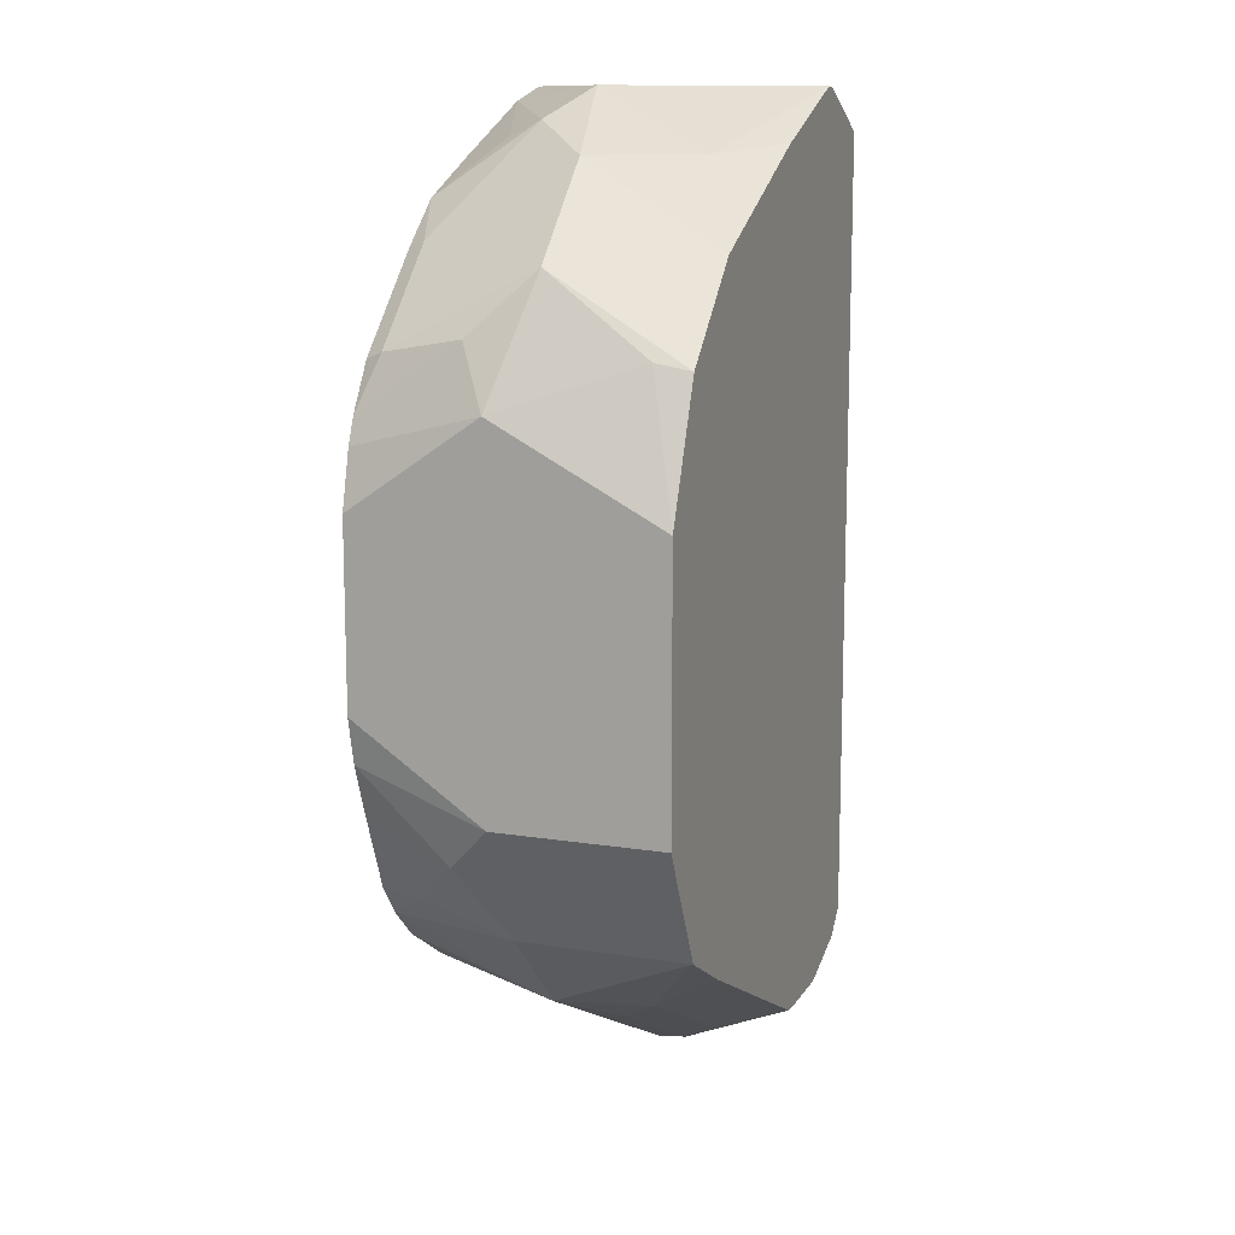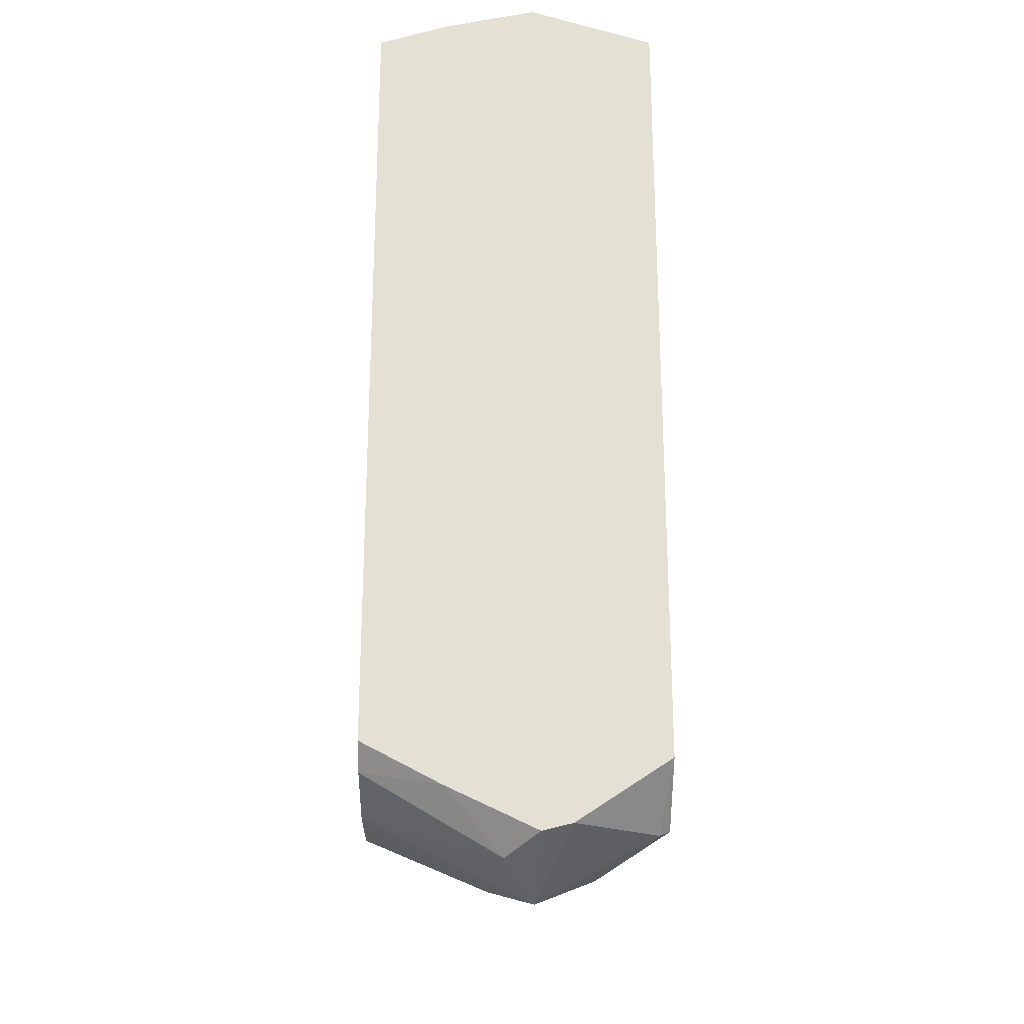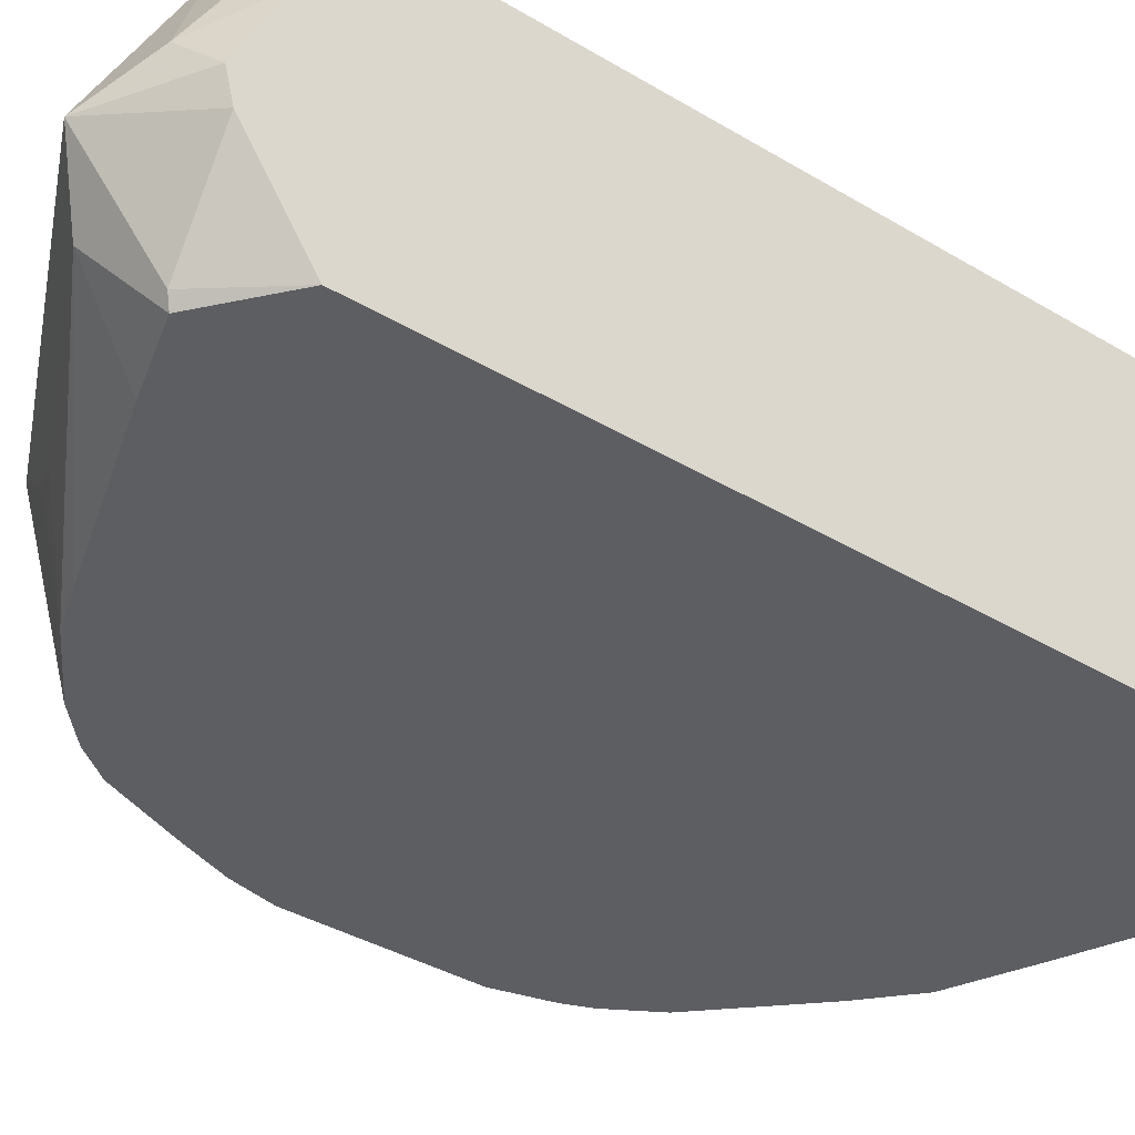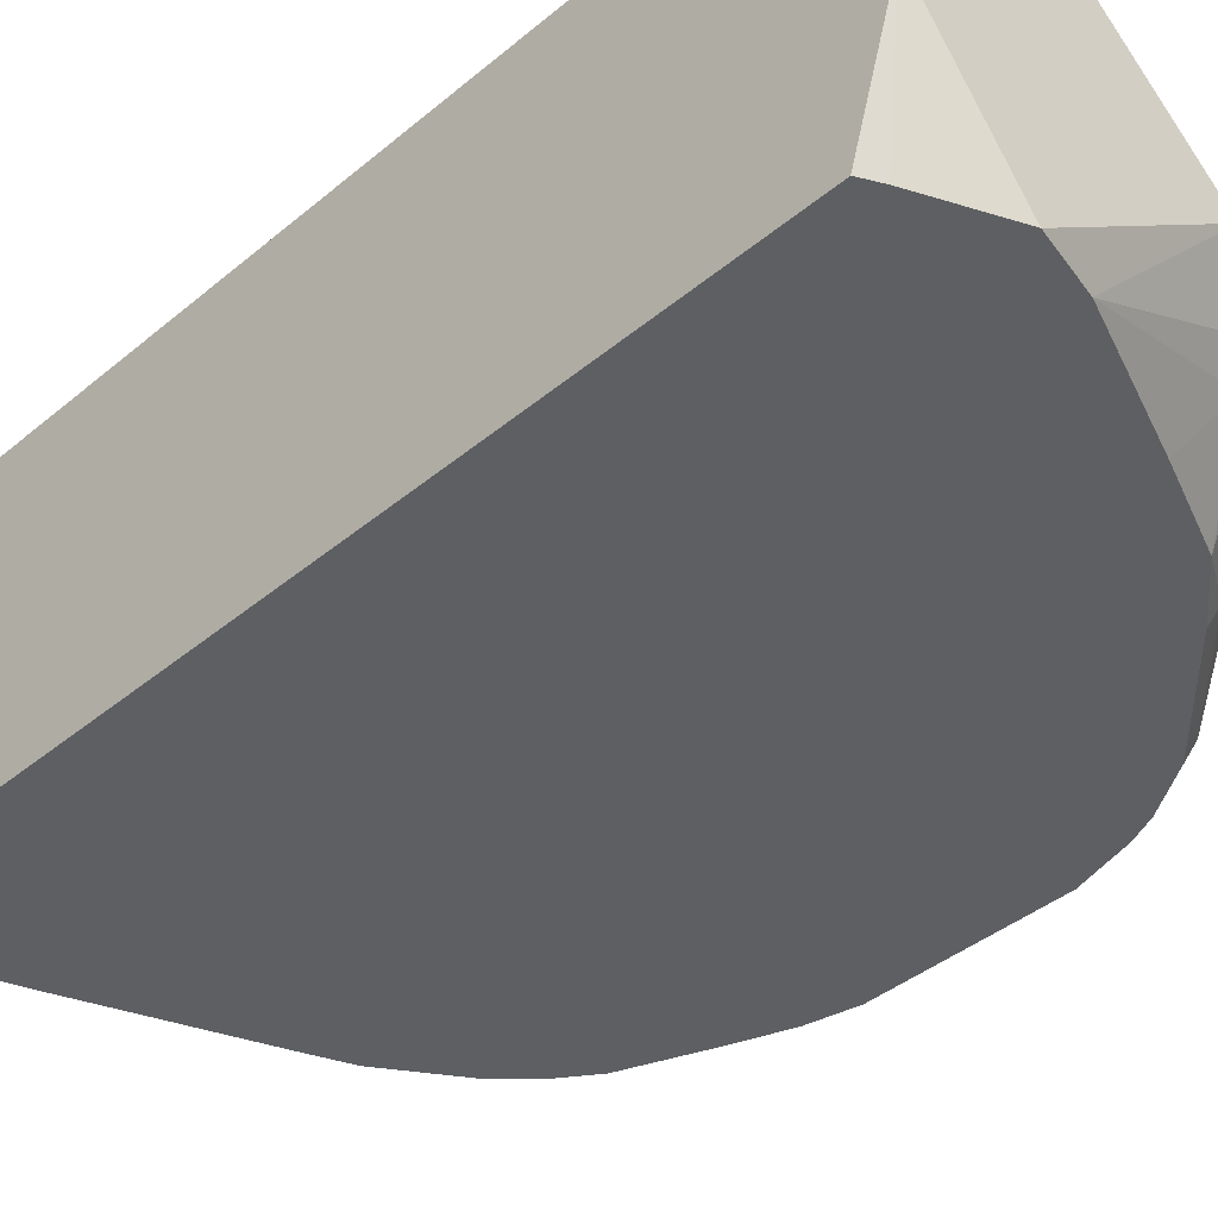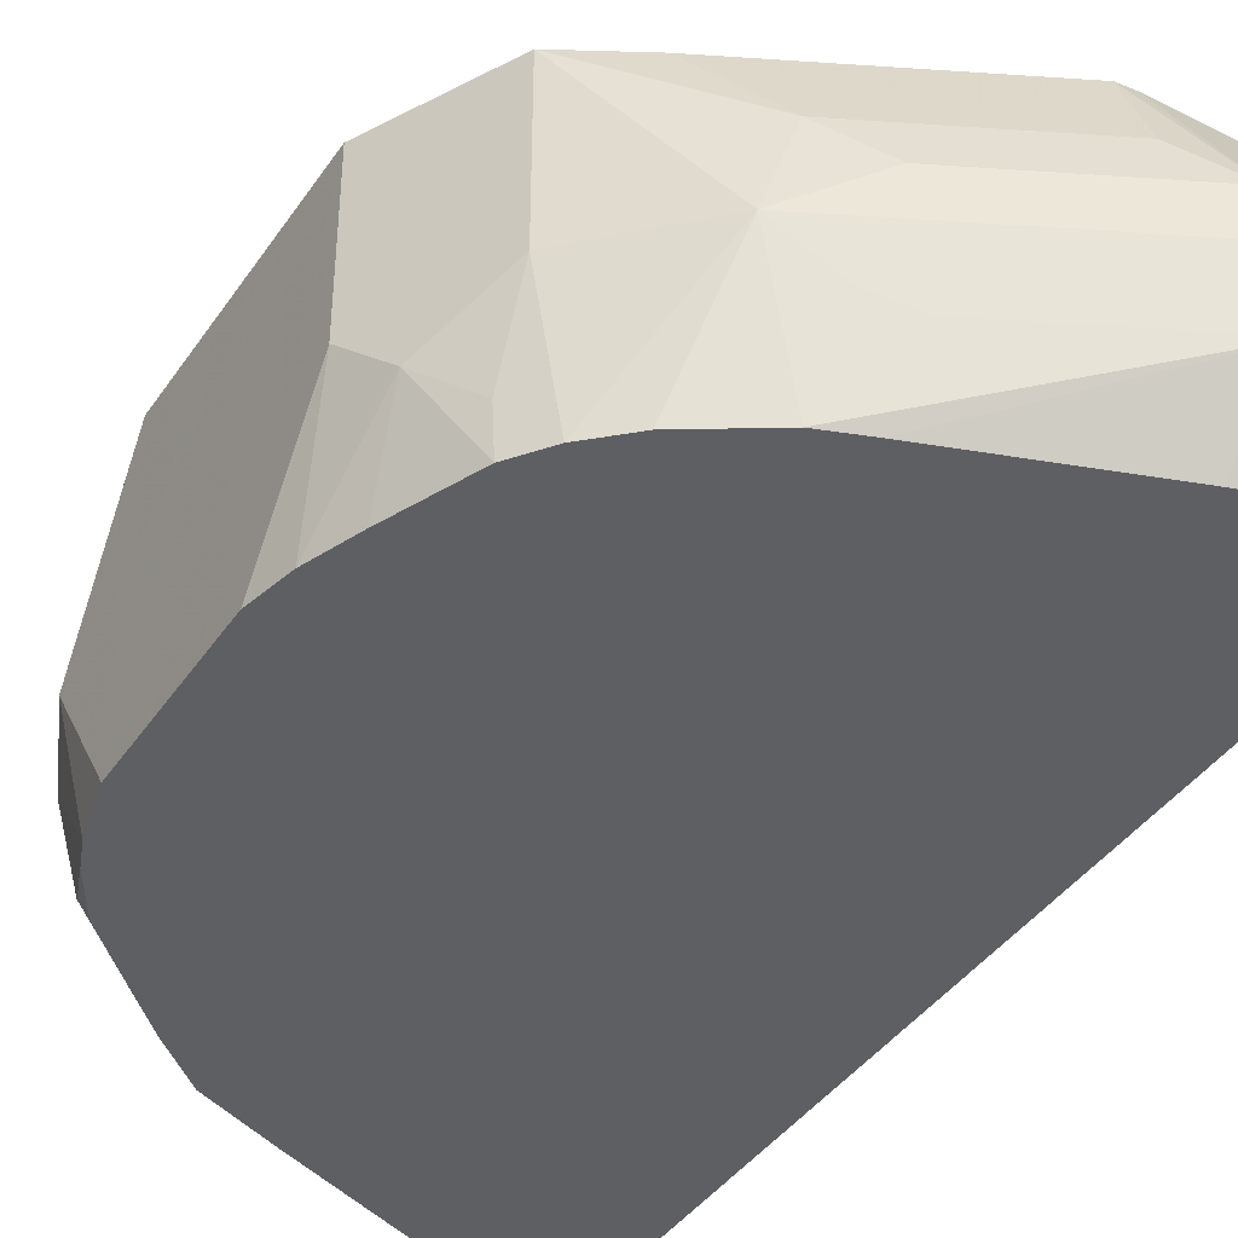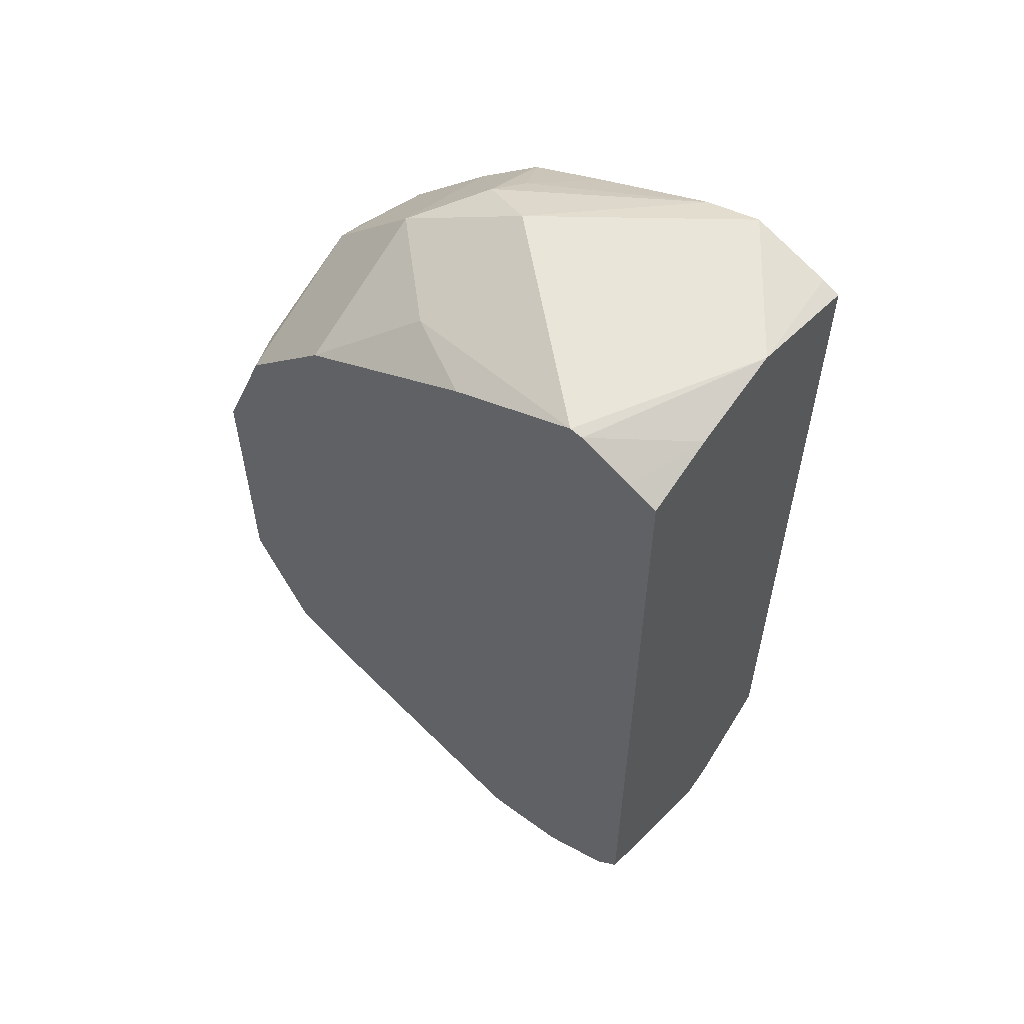
<metadata>
{"format":"obj","ext":"obj","renderer":"f3d","projection":"perspective","resolution":1024,"background":"white","views":[{"elev":12.3,"azim":110.5,"up":"+Z"},{"elev":-24.3,"azim":-90.8,"up":"+Z"},{"elev":-37.6,"azim":-127.5,"up":"+Y"},{"elev":-39.5,"azim":-43.9,"up":"+Y"},{"elev":-41.1,"azim":148.7,"up":"+Y"},{"elev":57.7,"azim":-142.8,"up":"+Z"}]}
</metadata>
<code>
v 0.5766 0.2843 -0.1622
v 0.6027 0.2843 -0.1622
v 0.5766 0.2243 -0.1922
v 0.5927 0.2403 -0.1842
v 0.6087 0.2843 -0.1616
v 0.543 0.2843 -0.1445
v 0.5516 0.2843 -0.1532
v 0.543 0.2557 -0.1596
v 0.5553 0.2349 -0.1815
v 0.543 0.2226 -0.1754
v 0.543 0.1777 -0.1499
v 0.543 0.2118 -0.1727
v 0.566 0.1815 -0.1708
v 0.5679 0.1777 -0.1689
v 0.5873 0.2029 -0.1815
v 0.5941 0.1777 -0.1602
v 0.543 0.1777 0.1455
v 0.543 0.2843 0.1443
v 0.7368 0.2843 -0.06407
v 0.7154 0.2843 -0.1068
v 0.6914 0.2843 -0.1203
v 0.6087 0.2563 -0.1722
v 0.6567 0.2403 -0.1522
v 0.6727 0.2563 -0.1401
v 0.6834 0.2243 -0.1388
v 0.7154 0.2243 -0.1068
v 0.7368 0.2243 -0.06407
v 0.7368 0.1777 -0.03202
v 0.7332 0.1777 -0.04837
v 0.7288 0.2082 -0.08007
v 0.7266 0.1777 -0.06586
v 0.715 0.1777 -0.09428
v 0.6941 0.1777 -0.1174
v 0.7065 0.1777 -0.1058
v 0.7168 0.1922 -0.09608
v 0.6705 0.1777 -0.1325
v 0.6647 0.2082 -0.1441
v 0.6514 0.2029 -0.1495
v 0.656 0.1777 -0.138
v 0.6861 0.1777 0.1095
v 0.5766 0.1777 0.1602
v 0.5494 0.1777 0.1487
v 0.543 0.2243 0.1602
v 0.5766 0.2843 0.1602
v 0.6407 0.2243 0.1602
v 0.5966 0.1777 0.1552
v 0.662 0.2136 0.1495
v 0.6567 0.2002 0.1441
v 0.6691 0.1777 0.1245
v 0.6407 0.1777 0.1369
v 0.6887 0.1842 0.1121
v 0.6834 0.2349 0.1388
v 0.7154 0.2349 0.1068
v 0.7208 0.1842 0.08008
v 0.7182 0.1777 0.07746
v 0.7281 0.1777 0.06114
v 0.7261 0.2136 0.08539
v 0.7318 0.1777 0.052
v 0.7368 0.1777 0.03203
v 0.7368 0.2243 0.06404
v 0.7368 0.2843 0.03203
v 0.7208 0.2723 0.08008
v 0.7184 0.2843 0.07767
v 0.6863 0.2843 0.1097
v 0.6514 0.267 0.1388
v 0.6223 0.2843 0.1417
v 0.5721 0.2843 0.1592
v 0.5505 0.2651 0.1543
v 0.5534 0.2843 0.1498
v 0.543 0.2584 0.1527
f 51 40 54
f 51 52 47
f 51 53 52
f 51 54 53
f 55 54 40
f 59 58 28
f 56 57 54
f 56 58 57
f 56 55 58
f 55 40 58
f 58 40 28
f 49 51 47
f 56 54 55
f 49 40 51
f 40 17 28
f 50 48 46
f 17 33 28
f 59 60 58
f 41 17 40
f 42 17 41
f 42 43 17
f 42 41 43
f 49 46 40
f 41 44 43
f 46 45 41
f 46 47 45
f 48 47 46
f 48 49 47
f 50 49 48
f 50 46 49
f 41 45 44
f 59 28 60
f 44 64 18
f 27 30 26
f 16 33 17
f 46 41 40
f 54 57 53
f 57 58 60
f 57 60 53
f 52 45 47
f 61 19 64
f 64 19 18
f 43 18 17
f 70 43 68
f 70 18 43
f 69 67 18
f 69 18 70
f 69 70 68
f 69 68 67
f 67 68 43
f 67 43 44
f 62 60 61
f 62 53 60
f 62 63 53
f 62 61 63
f 63 61 64
f 63 64 53
f 60 28 19
f 52 53 64
f 65 45 52
f 65 44 45
f 66 44 65
f 66 64 44
f 66 65 64
f 67 44 18
f 65 52 64
f 36 33 16
f 61 60 19
f 39 16 15
f 22 5 21
f 21 5 20
f 20 5 19
f 5 6 19
f 6 18 19
f 6 17 18
f 11 17 6
f 11 16 17
f 14 16 11
f 14 15 16
f 14 3 15
f 12 10 3
f 13 12 3
f 13 3 14
f 13 14 11
f 13 11 12
f 12 11 10
f 39 36 16
f 2 3 1
f 2 4 3
f 2 5 4
f 2 1 5
f 7 6 1
f 22 4 5
f 7 8 6
f 7 1 9
f 9 1 3
f 9 3 10
f 8 9 10
f 8 10 6
f 10 11 6
f 7 9 8
f 22 23 4
f 1 6 5
f 22 21 24
f 22 24 23
f 39 15 36
f 4 23 3
f 23 24 25
f 15 3 25
f 38 15 25
f 38 36 15
f 37 36 38
f 37 38 25
f 37 25 36
f 36 25 33
f 34 33 25
f 34 25 26
f 35 34 26
f 35 26 30
f 23 25 3
f 35 32 34
f 35 30 32
f 20 25 24
f 20 26 25
f 20 19 27
f 27 19 28
f 29 27 28
f 20 27 26
f 31 30 29
f 34 32 33
f 29 30 27
f 32 28 33
f 29 28 32
f 21 20 24
f 31 29 32
f 31 32 30

</code>
